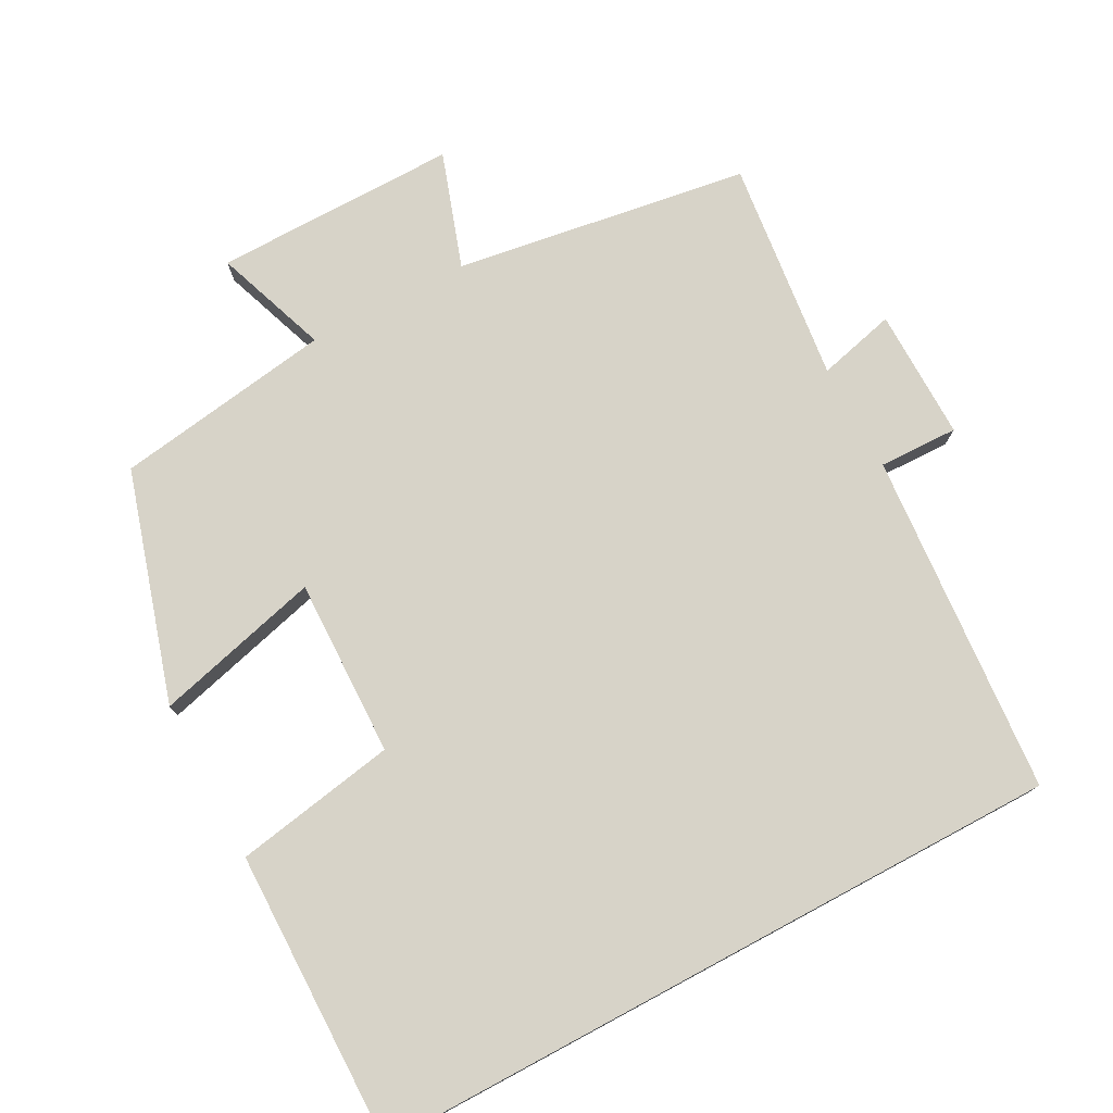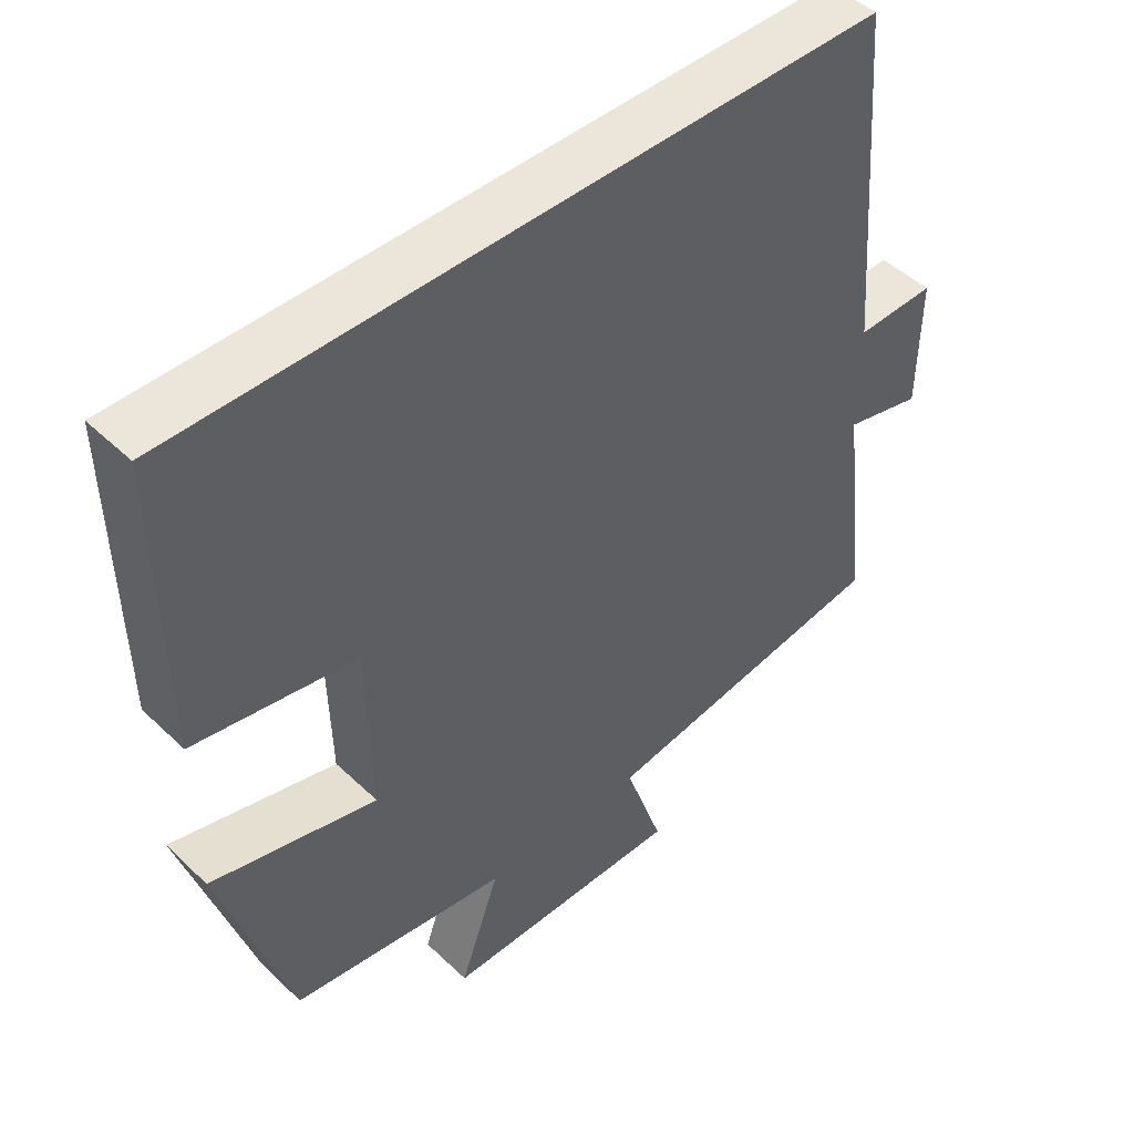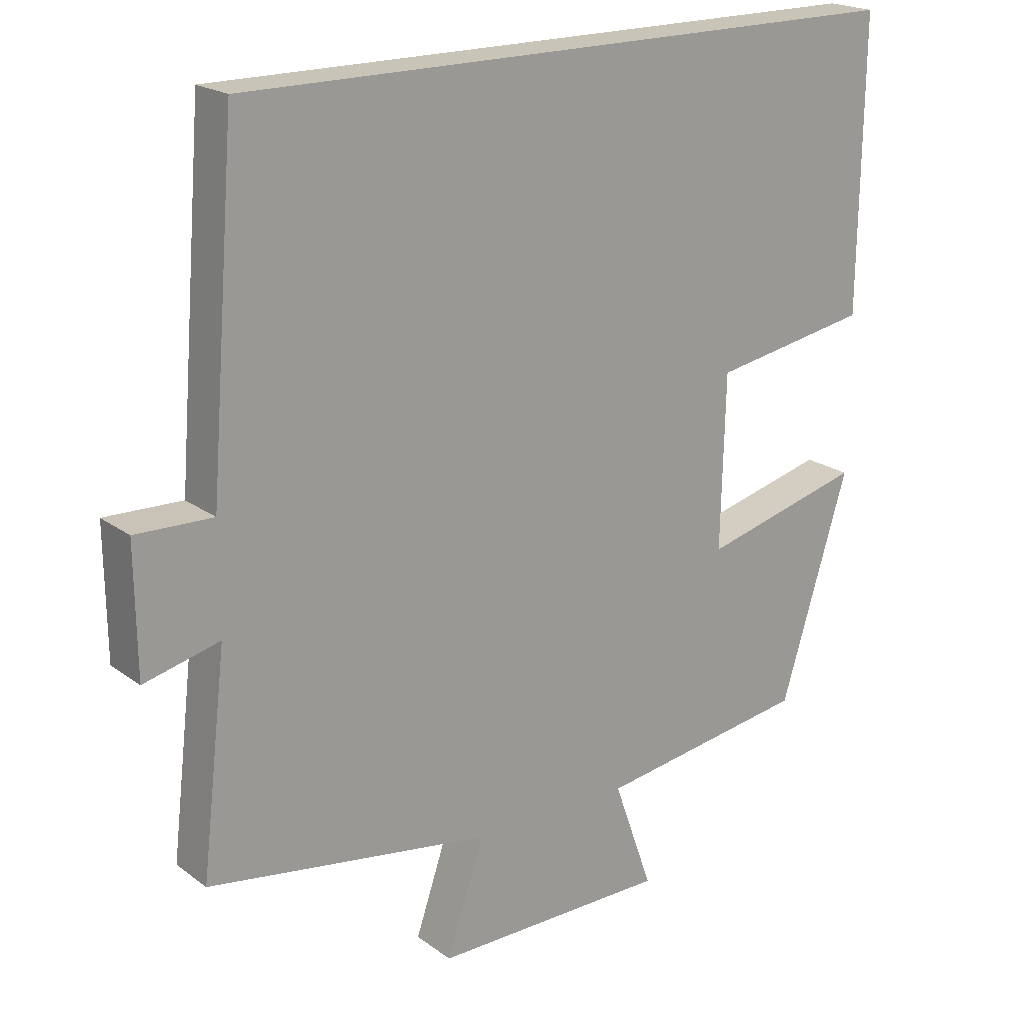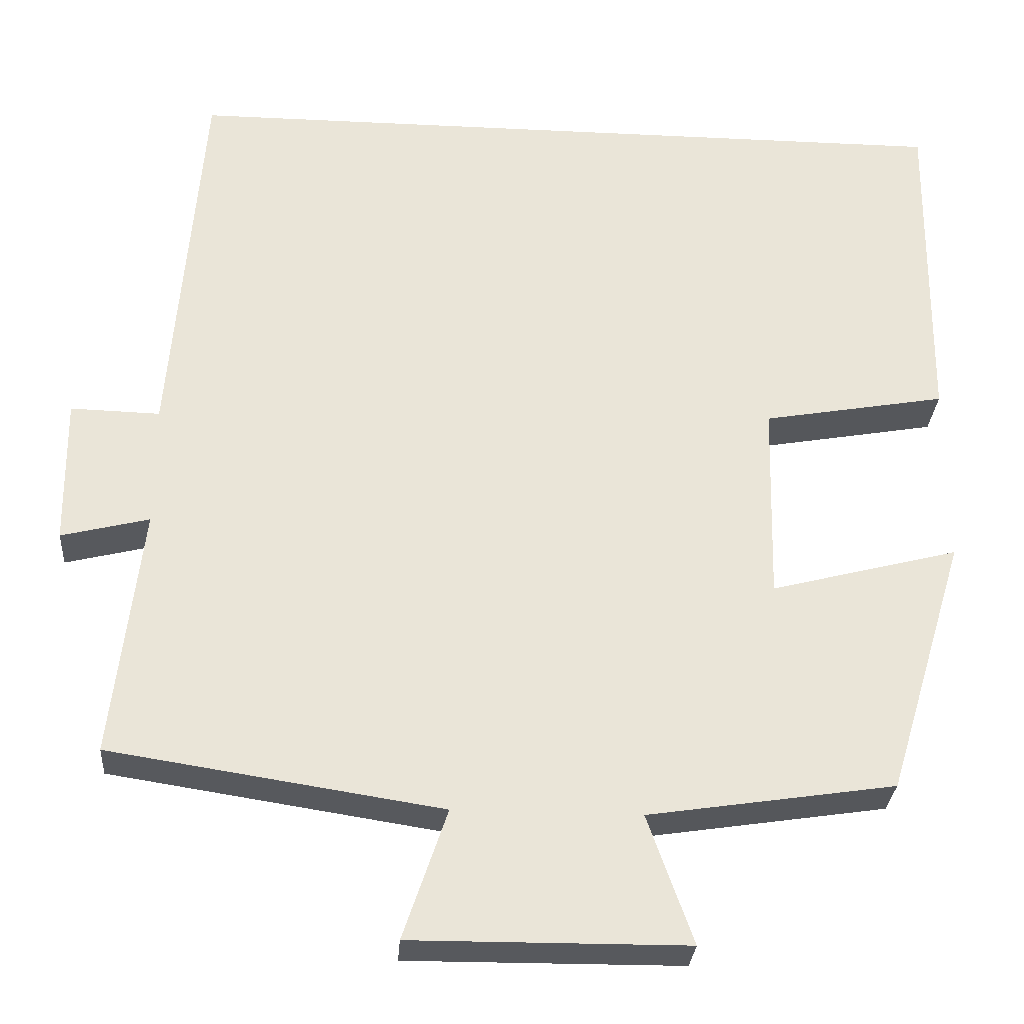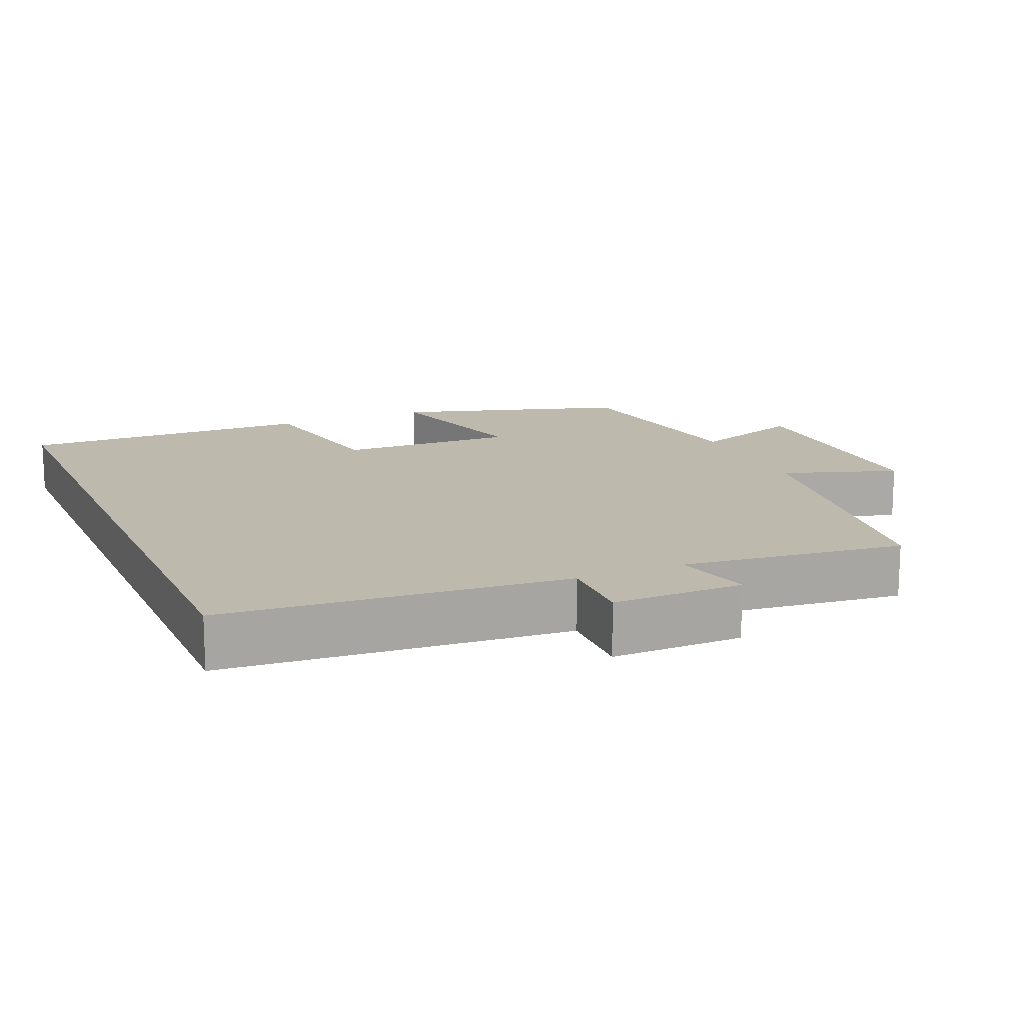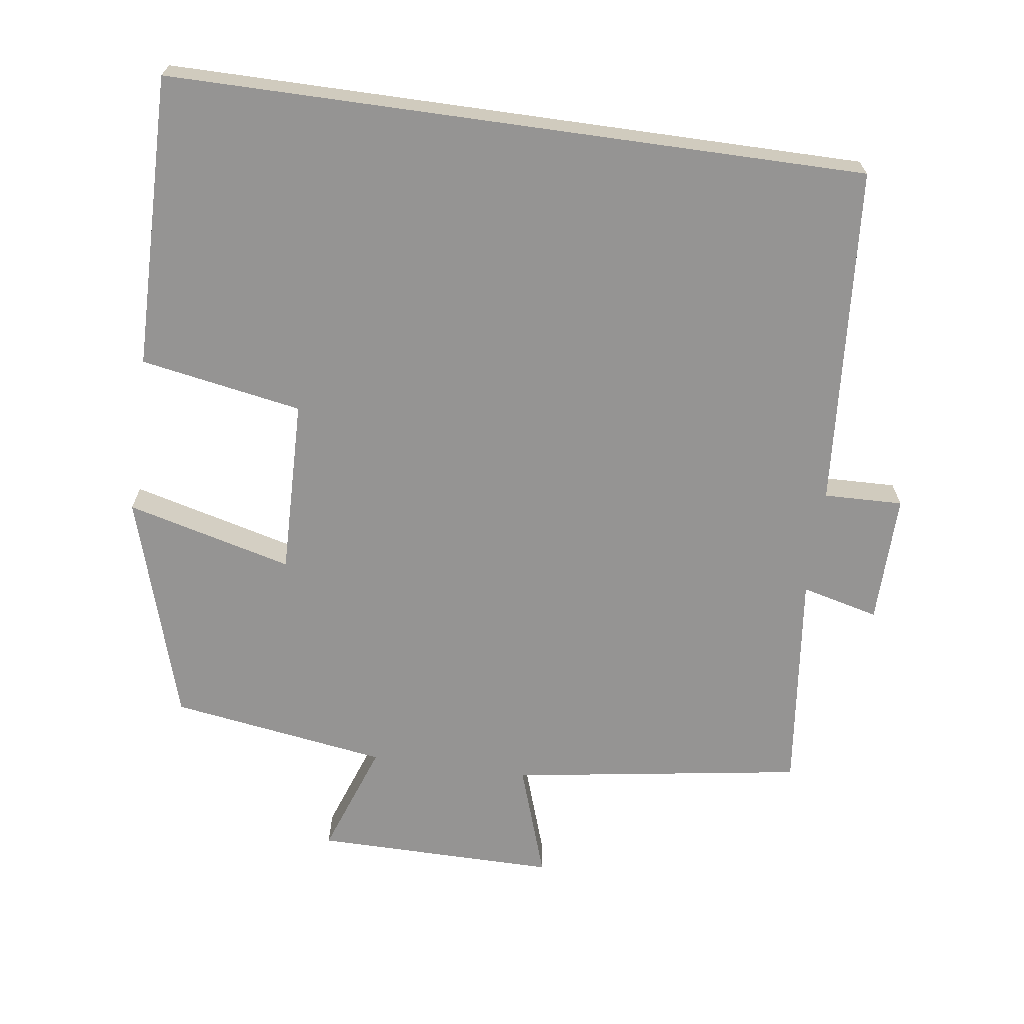
<metadata>
{"format":"obj","ext":"obj","renderer":"f3d","projection":"perspective","resolution":1024,"background":"white","views":[{"elev":76.6,"azim":-28.2,"up":"+Y"},{"elev":47.4,"azim":-43.1,"up":"+Z"},{"elev":20.2,"azim":142.7,"up":"+Z"},{"elev":-29.4,"azim":175.9,"up":"+Z"},{"elev":15.1,"azim":66.6,"up":"+Y"},{"elev":-67.1,"azim":-8.0,"up":"+Y"}]}
</metadata>
<code>
v -0.403 0.07 -0.454
v -0.5 0.07 -0.135
v -0.269 0.07 -0.195
v -0.275 0.07 0.051
v -0.5 0.07 0.091
v -0.505 0.07 0.5
v 0.462 0.07 0.5
v 0.5 0.07 0.024
v 0.61 0.07 0.027
v 0.608 0.07 -0.155
v 0.5 0.07 -0.128
v 0.536 0.07 -0.437
v 0.128 0.07 -0.5
v 0.182 0.07 -0.66
v -0.156 0.07 -0.658
v -0.1 0.07 -0.5
v -0.403 0 -0.454
v -0.5 0 -0.135
v -0.269 0 -0.195
v -0.275 0 0.051
v -0.5 0 0.091
v -0.505 0 0.5
v 0.462 0 0.5
v 0.5 0 0.024
v 0.61 0 0.027
v 0.608 0 -0.155
v 0.5 0 -0.128
v 0.536 0 -0.437
v 0.128 0 -0.5
v 0.182 0 -0.66
v -0.156 0 -0.658
v -0.1 0 -0.5
f 13 14 15 16
f 13 16 1
f 12 13 1
f 11 12 1
f 8 9 10 11
f 6 7 8
f 5 6 8
f 4 5 8
f 3 4 8 11
f 1 2 3
f 1 3 11
f 32 31 30 29
f 17 32 29
f 17 29 28
f 17 28 27
f 27 26 25 24
f 24 23 22
f 24 22 21
f 24 21 20
f 27 24 20 19
f 19 18 17
f 27 19 17
f 1 17 18 2
f 2 18 19 3
f 3 19 20 4
f 4 20 21 5
f 5 21 22 6
f 6 22 23 7
f 7 23 24 8
f 8 24 25 9
f 9 25 26 10
f 10 26 27 11
f 11 27 28 12
f 12 28 29 13
f 13 29 30 14
f 14 30 31 15
f 15 31 32 16
f 16 32 17 1

</code>
